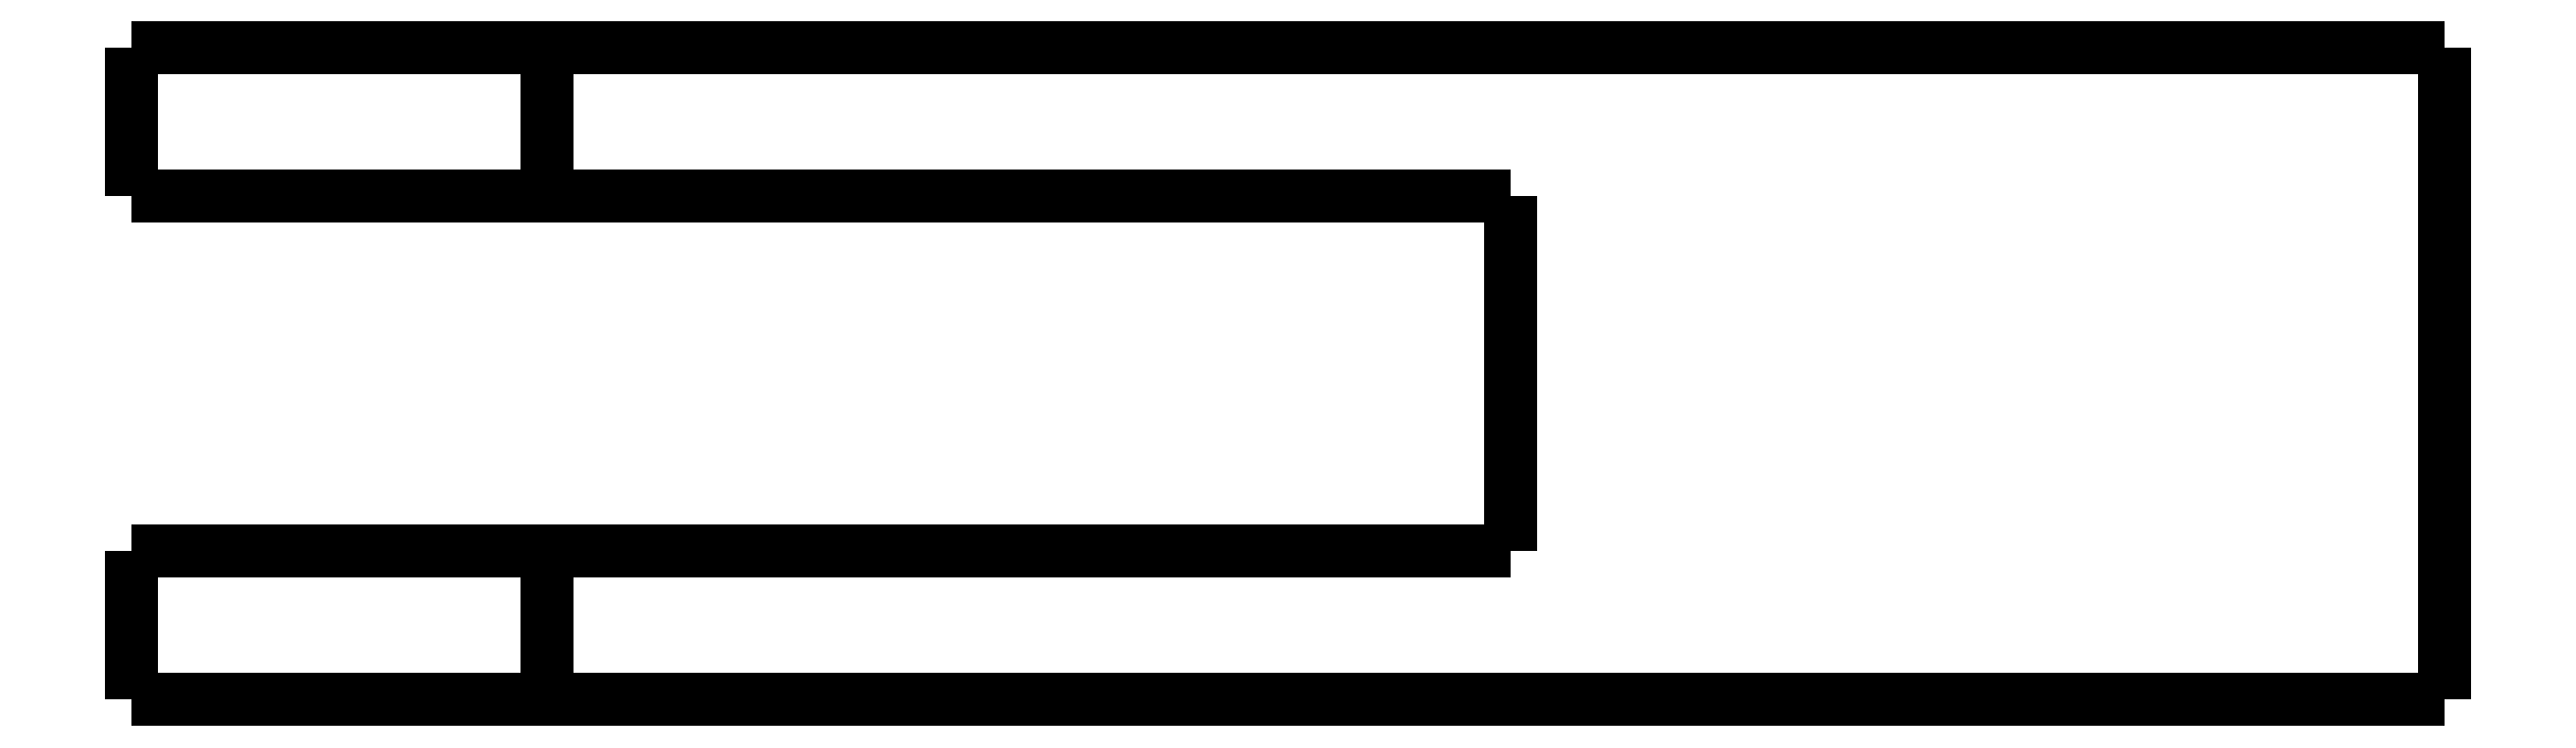
<metadata>
{"format":"dxf","ext":"dxf","renderer":"ezdxf+matplotlib","layout":"modelspace","background":"white","min_lineweight":24,"dpi":150}
</metadata>
<code>
0
SECTION
2
ENTITIES
0
LWPOLYLINE
8
0
90
51
70
0
10
-26.5
20
-5
10
-26.5
20
-4.9
10
-26.5
20
-4.8
10
-26.5
20
-4.7
10
-26.5
20
-4.6
10
-26.5
20
-4.5
10
-26.5
20
-4.4
10
-26.5
20
-4.3
10
-26.5
20
-4.2
10
-26.5
20
-4.1
10
-26.5
20
-4
10
-26.5
20
-3.9
10
-26.5
20
-3.8
10
-26.5
20
-3.7
10
-26.5
20
-3.6
10
-26.5
20
-3.5
10
-26.5
20
-3.4
10
-26.5
20
-3.3
10
-26.5
20
-3.2
10
-26.5
20
-3.1
10
-26.5
20
-3
10
-26.5
20
-2.9
10
-26.5
20
-2.8
10
-26.5
20
-2.7
10
-26.5
20
-2.6
10
-26.5
20
-2.5
10
-26.5
20
-2.4
10
-26.5
20
-2.3
10
-26.5
20
-2.2
10
-26.5
20
-2.1
10
-26.5
20
-2
10
-26.5
20
-1.9
10
-26.5
20
-1.8
10
-26.5
20
-1.7
10
-26.5
20
-1.6
10
-26.5
20
-1.5
10
-26.5
20
-1.4
10
-26.5
20
-1.3
10
-26.5
20
-1.2
10
-26.5
20
-1.1
10
-26.5
20
-1
10
-26.5
20
-0.9
10
-26.5
20
-0.8
10
-26.5
20
-0.7
10
-26.5
20
-0.6
10
-26.5
20
-0.5
10
-26.5
20
-0.4
10
-26.5
20
-0.3
10
-26.5
20
-0.2
10
-26.5
20
-0.1
10
-26.5
20
0
0
LWPOLYLINE
8
0
90
51
70
0
10
-12.5
20
-5
10
-12.5
20
-4.9
10
-12.5
20
-4.8
10
-12.5
20
-4.7
10
-12.5
20
-4.6
10
-12.5
20
-4.5
10
-12.5
20
-4.4
10
-12.5
20
-4.3
10
-12.5
20
-4.2
10
-12.5
20
-4.1
10
-12.5
20
-4
10
-12.5
20
-3.9
10
-12.5
20
-3.8
10
-12.5
20
-3.7
10
-12.5
20
-3.6
10
-12.5
20
-3.5
10
-12.5
20
-3.4
10
-12.5
20
-3.3
10
-12.5
20
-3.2
10
-12.5
20
-3.1
10
-12.5
20
-3
10
-12.5
20
-2.9
10
-12.5
20
-2.8
10
-12.5
20
-2.7
10
-12.5
20
-2.6
10
-12.5
20
-2.5
10
-12.5
20
-2.4
10
-12.5
20
-2.3
10
-12.5
20
-2.2
10
-12.5
20
-2.1
10
-12.5
20
-2
10
-12.5
20
-1.9
10
-12.5
20
-1.8
10
-12.5
20
-1.7
10
-12.5
20
-1.6
10
-12.5
20
-1.5
10
-12.5
20
-1.4
10
-12.5
20
-1.3
10
-12.5
20
-1.2
10
-12.5
20
-1.1
10
-12.5
20
-1
10
-12.5
20
-0.9
10
-12.5
20
-0.8
10
-12.5
20
-0.7
10
-12.5
20
-0.6
10
-12.5
20
-0.5
10
-12.5
20
-0.4
10
-12.5
20
-0.3
10
-12.5
20
-0.2
10
-12.5
20
-0.1
10
-12.5
20
0
0
LWPOLYLINE
8
0
90
51
70
0
10
-26.5
20
-5
10
-26.45
20
-5
10
-26.4
20
-5
10
-26.35
20
-5
10
-26.26
20
-5
10
-26.12
20
-5
10
-25.97
20
-5
10
-25.83
20
-5
10
-25.61
20
-5
10
-25.37
20
-5
10
-25.14
20
-5
10
-24.88
20
-5
10
-24.57
20
-5
10
-24.26
20
-5
10
-23.95
20
-5
10
-23.6
20
-5
10
-23.23
20
-5
10
-22.86
20
-5
10
-22.48
20
-5
10
-22.06
20
-5
10
-21.65
20
-5
10
-21.24
20
-5
10
-20.81
20
-5
10
-20.37
20
-5
10
-19.94
20
-5
10
-19.5
20
-5
10
-19.06
20
-5
10
-18.63
20
-5
10
-18.19
20
-5
10
-17.76
20
-5
10
-17.35
20
-5
10
-16.94
20
-5
10
-16.52
20
-5
10
-16.14
20
-5
10
-15.77
20
-5
10
-15.4
20
-5
10
-15.05
20
-5
10
-14.74
20
-5
10
-14.43
20
-5
10
-14.12
20
-5
10
-13.86
20
-5
10
-13.63
20
-5
10
-13.39
20
-5
10
-13.17
20
-5
10
-13.03
20
-5
10
-12.88
20
-5
10
-12.74
20
-5
10
-12.65
20
-5
10
-12.6
20
-5
10
-12.55
20
-5
10
-12.5
20
-5
0
LWPOLYLINE
8
0
90
51
70
0
10
-12.5
20
0
10
-12.55
20
0
10
-12.6
20
0
10
-12.65
20
0
10
-12.74
20
0
10
-12.88
20
0
10
-13.03
20
0
10
-13.17
20
0
10
-13.39
20
0
10
-13.63
20
0
10
-13.86
20
0
10
-14.12
20
0
10
-14.43
20
0
10
-14.74
20
0
10
-15.05
20
0
10
-15.4
20
0
10
-15.77
20
0
10
-16.14
20
0
10
-16.52
20
0
10
-16.94
20
0
10
-17.35
20
0
10
-17.76
20
0
10
-18.19
20
0
10
-18.63
20
0
10
-19.06
20
0
10
-19.5
20
0
10
-19.94
20
0
10
-20.37
20
0
10
-20.81
20
0
10
-21.24
20
0
10
-21.65
20
0
10
-22.06
20
0
10
-22.48
20
0
10
-22.86
20
0
10
-23.23
20
0
10
-23.6
20
0
10
-23.95
20
0
10
-24.26
20
0
10
-24.57
20
0
10
-24.88
20
0
10
-25.14
20
0
10
-25.37
20
0
10
-25.61
20
0
10
-25.83
20
0
10
-25.97
20
0
10
-26.12
20
0
10
-26.26
20
0
10
-26.35
20
0
10
-26.4
20
0
10
-26.45
20
0
10
-26.5
20
0
0
LWPOLYLINE
8
0
90
51
70
0
10
51.5
20
-22
10
51.5
20
-21.56
10
51.5
20
-21.12
10
51.5
20
-20.68
10
51.5
20
-20.24
10
51.5
20
-19.8
10
51.5
20
-19.36
10
51.5
20
-18.92
10
51.5
20
-18.48
10
51.5
20
-18.04
10
51.5
20
-17.6
10
51.5
20
-17.16
10
51.5
20
-16.72
10
51.5
20
-16.28
10
51.5
20
-15.84
10
51.5
20
-15.4
10
51.5
20
-14.96
10
51.5
20
-14.52
10
51.5
20
-14.08
10
51.5
20
-13.64
10
51.5
20
-13.2
10
51.5
20
-12.76
10
51.5
20
-12.32
10
51.5
20
-11.88
10
51.5
20
-11.44
10
51.5
20
-11
10
51.5
20
-10.56
10
51.5
20
-10.12
10
51.5
20
-9.68
10
51.5
20
-9.24
10
51.5
20
-8.8
10
51.5
20
-8.36
10
51.5
20
-7.92
10
51.5
20
-7.48
10
51.5
20
-7.04
10
51.5
20
-6.6
10
51.5
20
-6.16
10
51.5
20
-5.72
10
51.5
20
-5.28
10
51.5
20
-4.84
10
51.5
20
-4.4
10
51.5
20
-3.96
10
51.5
20
-3.52
10
51.5
20
-3.08
10
51.5
20
-2.64
10
51.5
20
-2.2
10
51.5
20
-1.76
10
51.5
20
-1.32
10
51.5
20
-0.88
10
51.5
20
-0.44
10
51.5
20
0
0
LWPOLYLINE
8
0
90
51
70
0
10
-12.5
20
-5
10
-11.85
20
-5
10
-11.2
20
-5
10
-10.55
20
-5
10
-9.9
20
-5
10
-9.25
20
-5
10
-8.6
20
-5
10
-7.95
20
-5
10
-7.3
20
-5
10
-6.65
20
-5
10
-6
20
-5
10
-5.35
20
-5
10
-4.7
20
-5
10
-4.05
20
-5
10
-3.4
20
-5
10
-2.75
20
-5
10
-2.1
20
-5
10
-1.45
20
-5
10
-0.8
20
-5
10
-0.15
20
-5
10
0.5
20
-5
10
1.15
20
-5
10
1.8
20
-5
10
2.45
20
-5
10
3.1
20
-5
10
3.75
20
-5
10
4.4
20
-5
10
5.05
20
-5
10
5.7
20
-5
10
6.35
20
-5
10
7
20
-5
10
7.65
20
-5
10
8.3
20
-5
10
8.95
20
-5
10
9.6
20
-5
10
10.25
20
-5
10
10.9
20
-5
10
11.55
20
-5
10
12.2
20
-5
10
12.85
20
-5
10
13.5
20
-5
10
14.15
20
-5
10
14.8
20
-5
10
15.45
20
-5
10
16.1
20
-5
10
16.75
20
-5
10
17.4
20
-5
10
18.05
20
-5
10
18.7
20
-5
10
19.35
20
-5
10
20
20
-5
0
LWPOLYLINE
8
0
90
51
70
0
10
20
20
-5
10
20
20
-5.24
10
20
20
-5.48
10
20
20
-5.72
10
20
20
-5.96
10
20
20
-6.2
10
20
20
-6.44
10
20
20
-6.68
10
20
20
-6.92
10
20
20
-7.16
10
20
20
-7.4
10
20
20
-7.64
10
20
20
-7.88
10
20
20
-8.12
10
20
20
-8.36
10
20
20
-8.6
10
20
20
-8.84
10
20
20
-9.08
10
20
20
-9.32
10
20
20
-9.56
10
20
20
-9.8
10
20
20
-10.04
10
20
20
-10.28
10
20
20
-10.52
10
20
20
-10.76
10
20
20
-11
10
20
20
-11.24
10
20
20
-11.48
10
20
20
-11.72
10
20
20
-11.96
10
20
20
-12.2
10
20
20
-12.44
10
20
20
-12.68
10
20
20
-12.92
10
20
20
-13.16
10
20
20
-13.4
10
20
20
-13.64
10
20
20
-13.88
10
20
20
-14.12
10
20
20
-14.36
10
20
20
-14.6
10
20
20
-14.84
10
20
20
-15.08
10
20
20
-15.32
10
20
20
-15.56
10
20
20
-15.8
10
20
20
-16.04
10
20
20
-16.28
10
20
20
-16.52
10
20
20
-16.76
10
20
20
-17
0
LWPOLYLINE
8
0
90
51
70
0
10
20
20
-17
10
19.35
20
-17
10
18.7
20
-17
10
18.05
20
-17
10
17.4
20
-17
10
16.75
20
-17
10
16.1
20
-17
10
15.45
20
-17
10
14.8
20
-17
10
14.15
20
-17
10
13.5
20
-17
10
12.85
20
-17
10
12.2
20
-17
10
11.55
20
-17
10
10.9
20
-17
10
10.25
20
-17
10
9.6
20
-17
10
8.95
20
-17
10
8.3
20
-17
10
7.65
20
-17
10
7
20
-17
10
6.35
20
-17
10
5.7
20
-17
10
5.05
20
-17
10
4.4
20
-17
10
3.75
20
-17
10
3.1
20
-17
10
2.45
20
-17
10
1.8
20
-17
10
1.15
20
-17
10
0.5
20
-17
10
-0.15
20
-17
10
-0.8
20
-17
10
-1.45
20
-17
10
-2.1
20
-17
10
-2.75
20
-17
10
-3.4
20
-17
10
-4.05
20
-17
10
-4.7
20
-17
10
-5.35
20
-17
10
-6
20
-17
10
-6.65
20
-17
10
-7.3
20
-17
10
-7.95
20
-17
10
-8.6
20
-17
10
-9.25
20
-17
10
-9.9
20
-17
10
-10.55
20
-17
10
-11.2
20
-17
10
-11.85
20
-17
10
-12.5
20
-17
0
LWPOLYLINE
8
0
90
51
70
0
10
51.5
20
-22
10
50.22
20
-22
10
48.94
20
-22
10
47.66
20
-22
10
46.38
20
-22
10
45.1
20
-22
10
43.82
20
-22
10
42.54
20
-22
10
41.26
20
-22
10
39.98
20
-22
10
38.7
20
-22
10
37.42
20
-22
10
36.14
20
-22
10
34.86
20
-22
10
33.58
20
-22
10
32.3
20
-22
10
31.02
20
-22
10
29.74
20
-22
10
28.46
20
-22
10
27.18
20
-22
10
25.9
20
-22
10
24.62
20
-22
10
23.34
20
-22
10
22.06
20
-22
10
20.78
20
-22
10
19.5
20
-22
10
18.22
20
-22
10
16.94
20
-22
10
15.66
20
-22
10
14.38
20
-22
10
13.1
20
-22
10
11.82
20
-22
10
10.54
20
-22
10
9.26
20
-22
10
7.98
20
-22
10
6.7
20
-22
10
5.42
20
-22
10
4.14
20
-22
10
2.86
20
-22
10
1.58
20
-22
10
0.3
20
-22
10
-0.98
20
-22
10
-2.26
20
-22
10
-3.54
20
-22
10
-4.82
20
-22
10
-6.1
20
-22
10
-7.38
20
-22
10
-8.66
20
-22
10
-9.94
20
-22
10
-11.22
20
-22
10
-12.5
20
-22
0
LWPOLYLINE
8
0
90
51
70
0
10
51.5
20
0
10
50.22
20
0
10
48.94
20
0
10
47.66
20
0
10
46.38
20
0
10
45.1
20
0
10
43.82
20
0
10
42.54
20
0
10
41.26
20
0
10
39.98
20
0
10
38.7
20
0
10
37.42
20
0
10
36.14
20
0
10
34.86
20
0
10
33.58
20
0
10
32.3
20
0
10
31.02
20
0
10
29.74
20
0
10
28.46
20
0
10
27.18
20
0
10
25.9
20
0
10
24.62
20
0
10
23.34
20
0
10
22.06
20
0
10
20.78
20
0
10
19.5
20
0
10
18.22
20
0
10
16.94
20
0
10
15.66
20
0
10
14.38
20
0
10
13.1
20
0
10
11.82
20
0
10
10.54
20
0
10
9.26
20
0
10
7.98
20
0
10
6.7
20
0
10
5.42
20
0
10
4.14
20
0
10
2.86
20
0
10
1.58
20
0
10
0.3
20
0
10
-0.98
20
0
10
-2.26
20
0
10
-3.54
20
0
10
-4.82
20
0
10
-6.1
20
0
10
-7.38
20
0
10
-8.66
20
0
10
-9.94
20
0
10
-11.22
20
0
10
-12.5
20
0
0
LWPOLYLINE
8
0
90
51
70
0
10
-12.5
20
-22
10
-12.5
20
-21.9
10
-12.5
20
-21.8
10
-12.5
20
-21.7
10
-12.5
20
-21.6
10
-12.5
20
-21.5
10
-12.5
20
-21.4
10
-12.5
20
-21.3
10
-12.5
20
-21.2
10
-12.5
20
-21.1
10
-12.5
20
-21
10
-12.5
20
-20.9
10
-12.5
20
-20.8
10
-12.5
20
-20.7
10
-12.5
20
-20.6
10
-12.5
20
-20.5
10
-12.5
20
-20.4
10
-12.5
20
-20.3
10
-12.5
20
-20.2
10
-12.5
20
-20.1
10
-12.5
20
-20
10
-12.5
20
-19.9
10
-12.5
20
-19.8
10
-12.5
20
-19.7
10
-12.5
20
-19.6
10
-12.5
20
-19.5
10
-12.5
20
-19.4
10
-12.5
20
-19.3
10
-12.5
20
-19.2
10
-12.5
20
-19.1
10
-12.5
20
-19
10
-12.5
20
-18.9
10
-12.5
20
-18.8
10
-12.5
20
-18.7
10
-12.5
20
-18.6
10
-12.5
20
-18.5
10
-12.5
20
-18.4
10
-12.5
20
-18.3
10
-12.5
20
-18.2
10
-12.5
20
-18.1
10
-12.5
20
-18
10
-12.5
20
-17.9
10
-12.5
20
-17.8
10
-12.5
20
-17.7
10
-12.5
20
-17.6
10
-12.5
20
-17.5
10
-12.5
20
-17.4
10
-12.5
20
-17.3
10
-12.5
20
-17.2
10
-12.5
20
-17.1
10
-12.5
20
-17
0
LWPOLYLINE
8
0
90
51
70
0
10
-12.5
20
-17
10
-12.55
20
-17
10
-12.6
20
-17
10
-12.65
20
-17
10
-12.74
20
-17
10
-12.88
20
-17
10
-13.03
20
-17
10
-13.17
20
-17
10
-13.39
20
-17
10
-13.63
20
-17
10
-13.86
20
-17
10
-14.12
20
-17
10
-14.43
20
-17
10
-14.74
20
-17
10
-15.05
20
-17
10
-15.4
20
-17
10
-15.77
20
-17
10
-16.14
20
-17
10
-16.52
20
-17
10
-16.94
20
-17
10
-17.35
20
-17
10
-17.76
20
-17
10
-18.19
20
-17
10
-18.63
20
-17
10
-19.06
20
-17
10
-19.5
20
-17
10
-19.94
20
-17
10
-20.37
20
-17
10
-20.81
20
-17
10
-21.24
20
-17
10
-21.65
20
-17
10
-22.06
20
-17
10
-22.48
20
-17
10
-22.86
20
-17
10
-23.23
20
-17
10
-23.6
20
-17
10
-23.95
20
-17
10
-24.26
20
-17
10
-24.57
20
-17
10
-24.88
20
-17
10
-25.14
20
-17
10
-25.37
20
-17
10
-25.61
20
-17
10
-25.83
20
-17
10
-25.97
20
-17
10
-26.12
20
-17
10
-26.26
20
-17
10
-26.35
20
-17
10
-26.4
20
-17
10
-26.45
20
-17
10
-26.5
20
-17
0
LWPOLYLINE
8
0
90
51
70
0
10
-26.5
20
-22
10
-26.5
20
-21.9
10
-26.5
20
-21.8
10
-26.5
20
-21.7
10
-26.5
20
-21.6
10
-26.5
20
-21.5
10
-26.5
20
-21.4
10
-26.5
20
-21.3
10
-26.5
20
-21.2
10
-26.5
20
-21.1
10
-26.5
20
-21
10
-26.5
20
-20.9
10
-26.5
20
-20.8
10
-26.5
20
-20.7
10
-26.5
20
-20.6
10
-26.5
20
-20.5
10
-26.5
20
-20.4
10
-26.5
20
-20.3
10
-26.5
20
-20.2
10
-26.5
20
-20.1
10
-26.5
20
-20
10
-26.5
20
-19.9
10
-26.5
20
-19.8
10
-26.5
20
-19.7
10
-26.5
20
-19.6
10
-26.5
20
-19.5
10
-26.5
20
-19.4
10
-26.5
20
-19.3
10
-26.5
20
-19.2
10
-26.5
20
-19.1
10
-26.5
20
-19
10
-26.5
20
-18.9
10
-26.5
20
-18.8
10
-26.5
20
-18.7
10
-26.5
20
-18.6
10
-26.5
20
-18.5
10
-26.5
20
-18.4
10
-26.5
20
-18.3
10
-26.5
20
-18.2
10
-26.5
20
-18.1
10
-26.5
20
-18
10
-26.5
20
-17.9
10
-26.5
20
-17.8
10
-26.5
20
-17.7
10
-26.5
20
-17.6
10
-26.5
20
-17.5
10
-26.5
20
-17.4
10
-26.5
20
-17.3
10
-26.5
20
-17.2
10
-26.5
20
-17.1
10
-26.5
20
-17
0
LWPOLYLINE
8
0
90
51
70
0
10
-12.5
20
-22
10
-12.55
20
-22
10
-12.6
20
-22
10
-12.65
20
-22
10
-12.74
20
-22
10
-12.88
20
-22
10
-13.03
20
-22
10
-13.17
20
-22
10
-13.39
20
-22
10
-13.63
20
-22
10
-13.86
20
-22
10
-14.12
20
-22
10
-14.43
20
-22
10
-14.74
20
-22
10
-15.05
20
-22
10
-15.4
20
-22
10
-15.77
20
-22
10
-16.14
20
-22
10
-16.52
20
-22
10
-16.94
20
-22
10
-17.35
20
-22
10
-17.76
20
-22
10
-18.19
20
-22
10
-18.63
20
-22
10
-19.06
20
-22
10
-19.5
20
-22
10
-19.94
20
-22
10
-20.37
20
-22
10
-20.81
20
-22
10
-21.24
20
-22
10
-21.65
20
-22
10
-22.06
20
-22
10
-22.48
20
-22
10
-22.86
20
-22
10
-23.23
20
-22
10
-23.6
20
-22
10
-23.95
20
-22
10
-24.26
20
-22
10
-24.57
20
-22
10
-24.88
20
-22
10
-25.14
20
-22
10
-25.37
20
-22
10
-25.61
20
-22
10
-25.83
20
-22
10
-25.97
20
-22
10
-26.12
20
-22
10
-26.26
20
-22
10
-26.35
20
-22
10
-26.4
20
-22
10
-26.45
20
-22
10
-26.5
20
-22
0
ENDSEC
0
EOF

</code>
